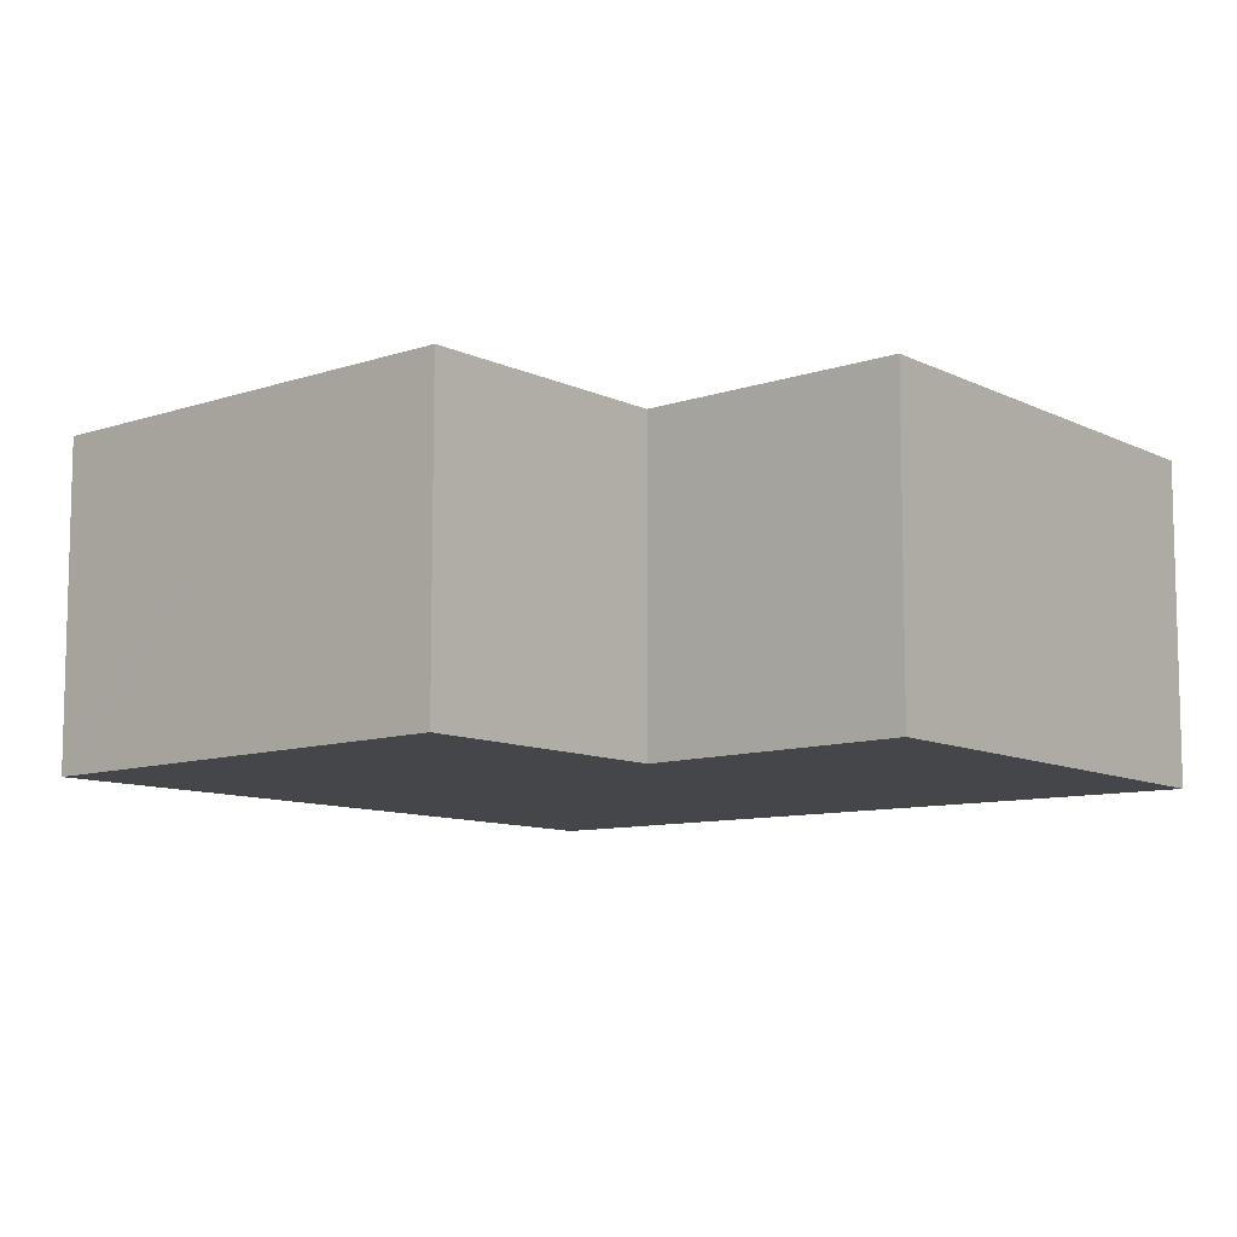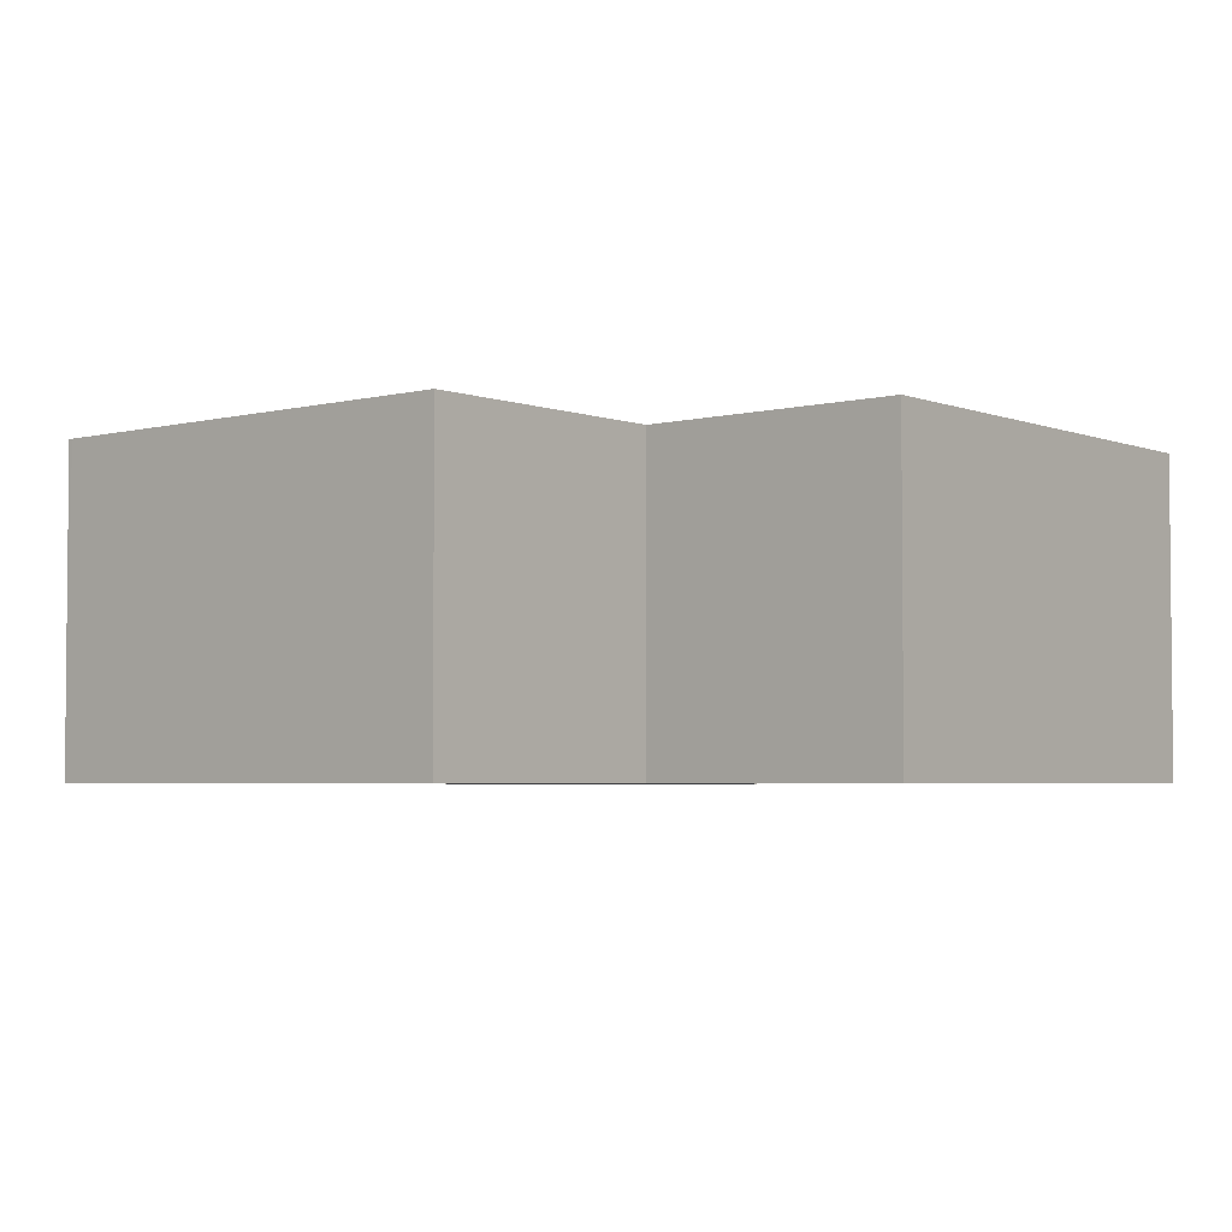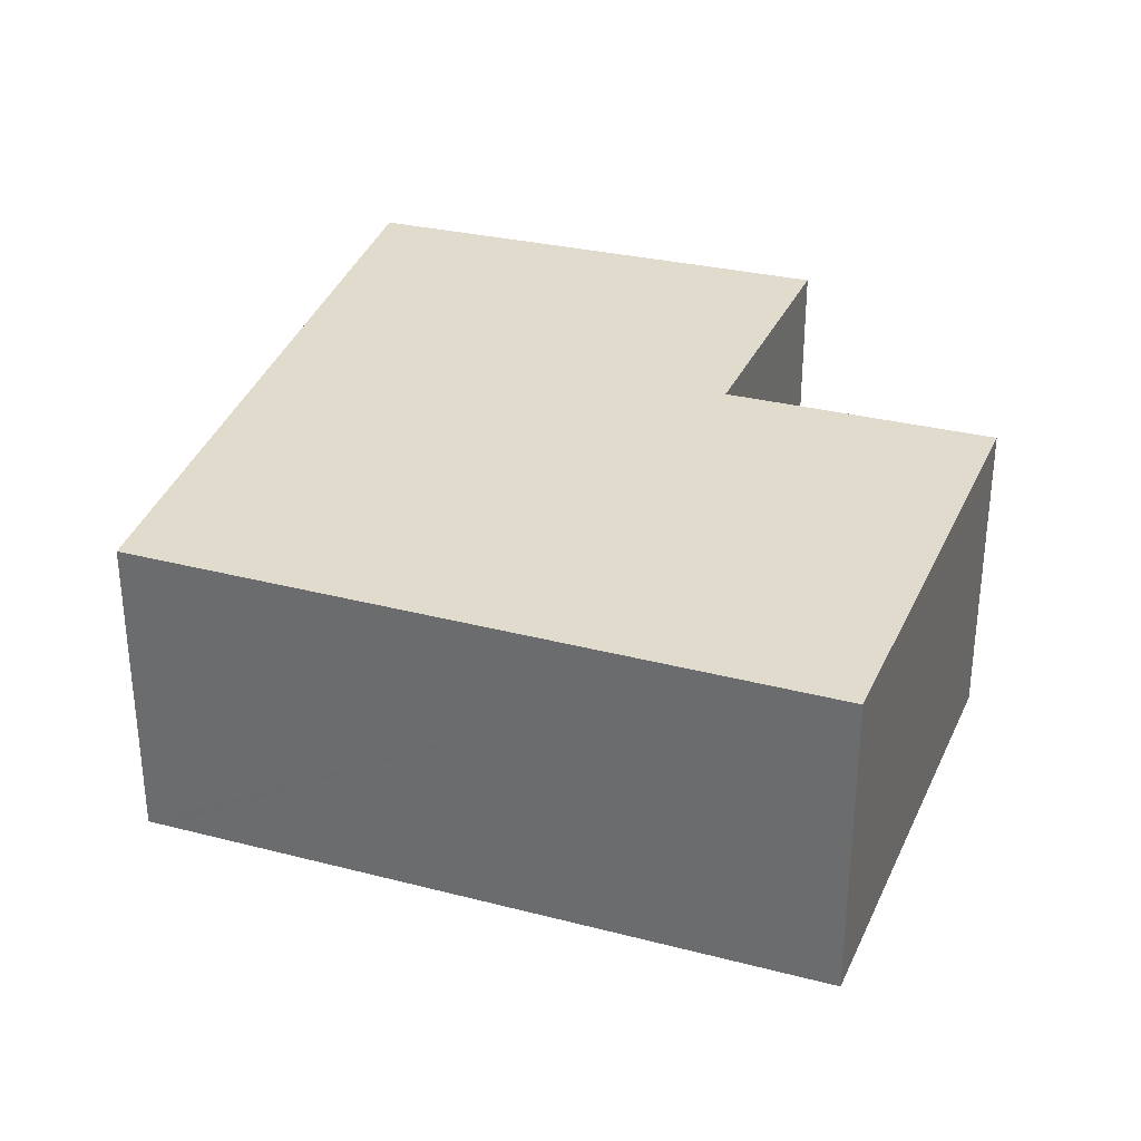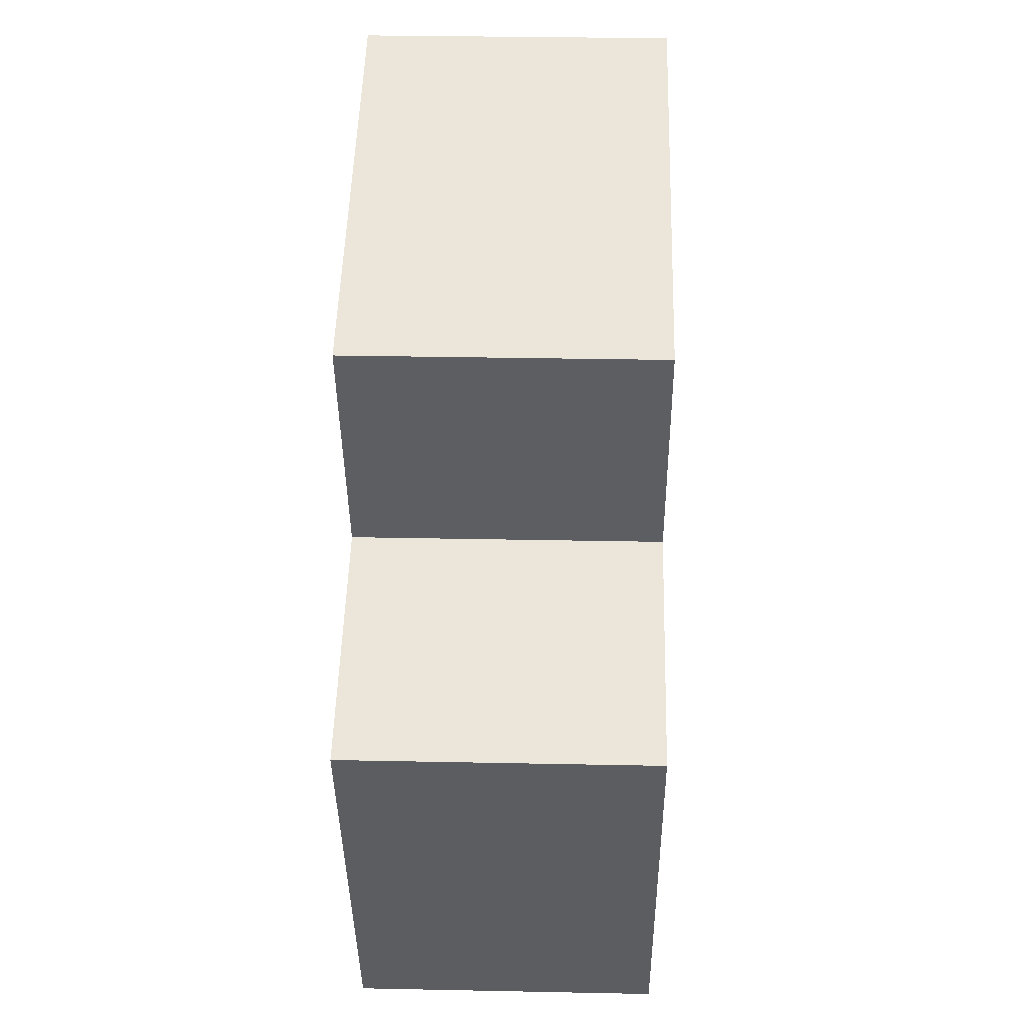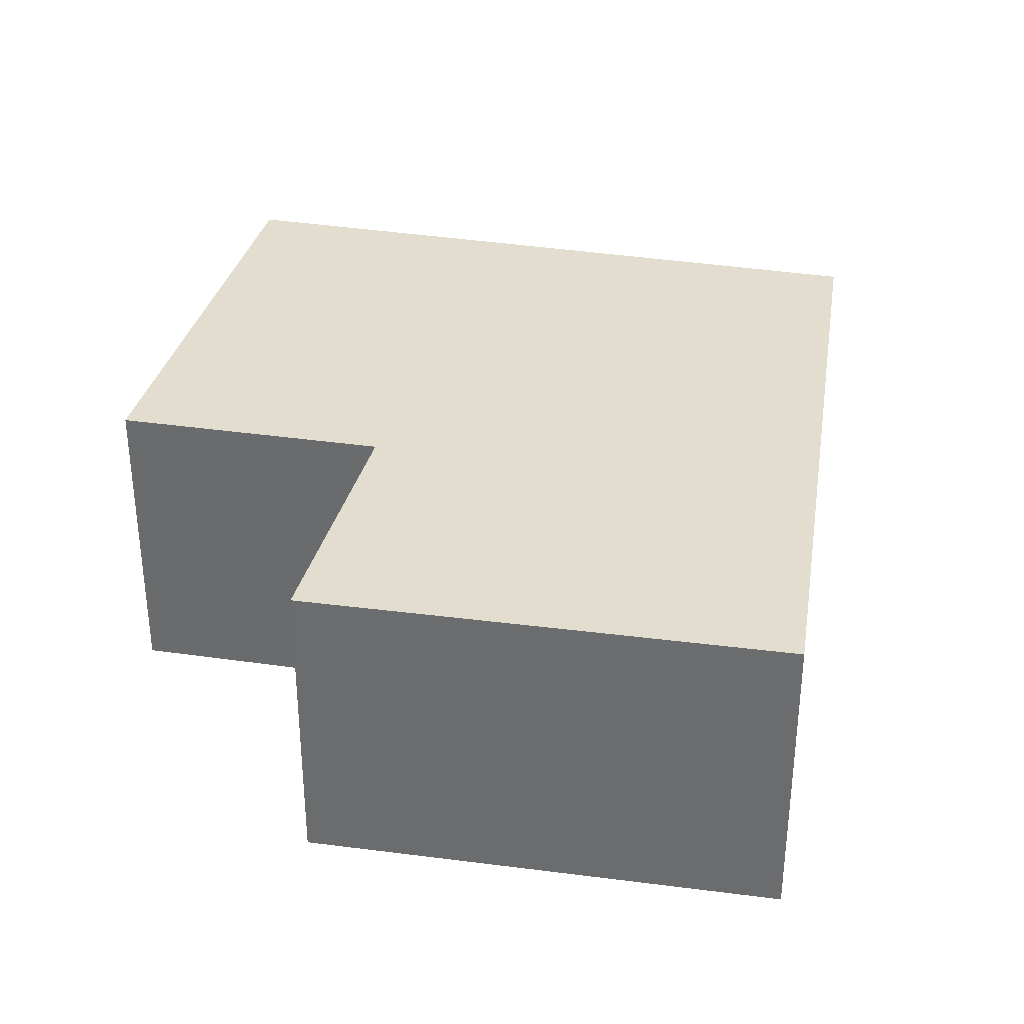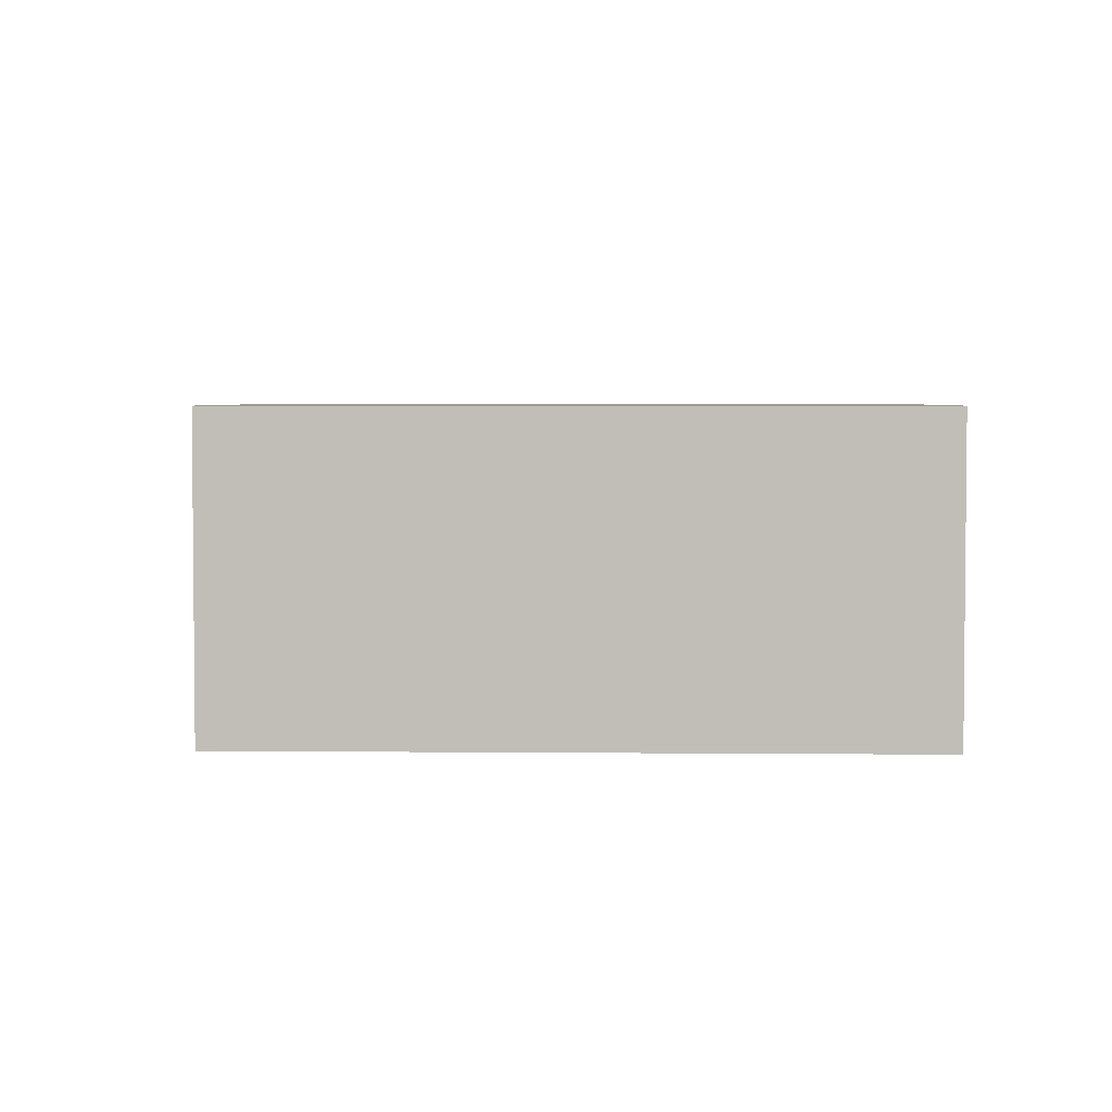
<metadata>
{"format":"obj","ext":"obj","renderer":"f3d","projection":"perspective","resolution":1024,"background":"white","views":[{"elev":-9.7,"azim":60.8,"up":"+Y"},{"elev":-3.6,"azim":60.4,"up":"+Y"},{"elev":33.2,"azim":-49.5,"up":"+Y"},{"elev":30.1,"azim":91.7,"up":"+Z"},{"elev":35.0,"azim":122.8,"up":"+Y"},{"elev":3.7,"azim":-67.4,"up":"+Y"}]}
</metadata>
<code>
v  5.695 2.574 4.08
v  4.854 2.574 1.989
v  4.535 2.574 4.478
v  5.655 2.574 3.98
v  0.059 2.574 0.155
v  5.422 2.574 -2.41
v  0 2.574 1.576e-16
v  1.618 2.574 4.27
v  2.023 2.574 5.339
v  2.059 2.574 5.327
v  6.989 2.574 1.273
v  5.695 -2.498e-16 4.08
v  4.854 -1.218e-16 1.989
v  5.655 -2.437e-16 3.98
v  6.989 -7.795e-17 1.273
v  2.023 -3.269e-16 5.339
v  2.059 -3.262e-16 5.327
v  4.535 -2.742e-16 4.478
v  5.422 1.476e-16 -2.41
v  0 0 0
v  0.059 -9.491e-18 0.155
v  1.618 -2.615e-16 4.27
g defaultobject
f 1 2 3
f 2 1 4
f 5 6 7
f 6 5 8
f 6 8 9
f 6 9 10
f 6 10 2
f 2 10 3
f 6 2 11
f 12 4 1
f 4 12 2
f 2 12 13
f 13 12 14
f 13 11 2
f 11 13 15
f 16 10 9
f 10 16 3
f 3 16 17
f 3 17 18
f 3 18 1
f 1 18 12
f 15 6 11
f 6 15 19
f 19 7 6
f 7 19 20
f 20 5 7
f 5 20 8
f 8 20 21
f 8 21 22
f 8 22 9
f 9 22 16
f 22 17 16
f 17 22 18
f 18 22 21
f 18 21 20
f 18 20 13
f 13 20 19
f 18 13 12
f 12 13 14
f 13 19 15

</code>
